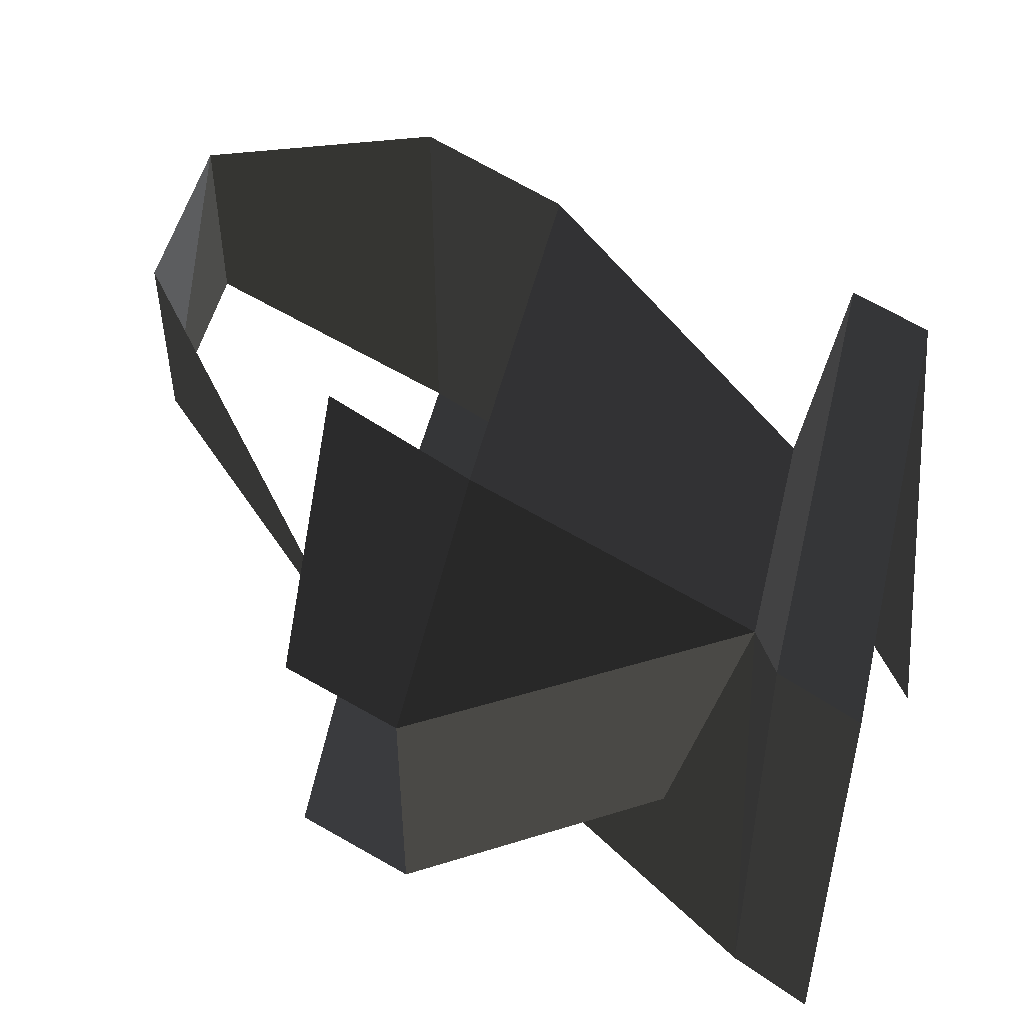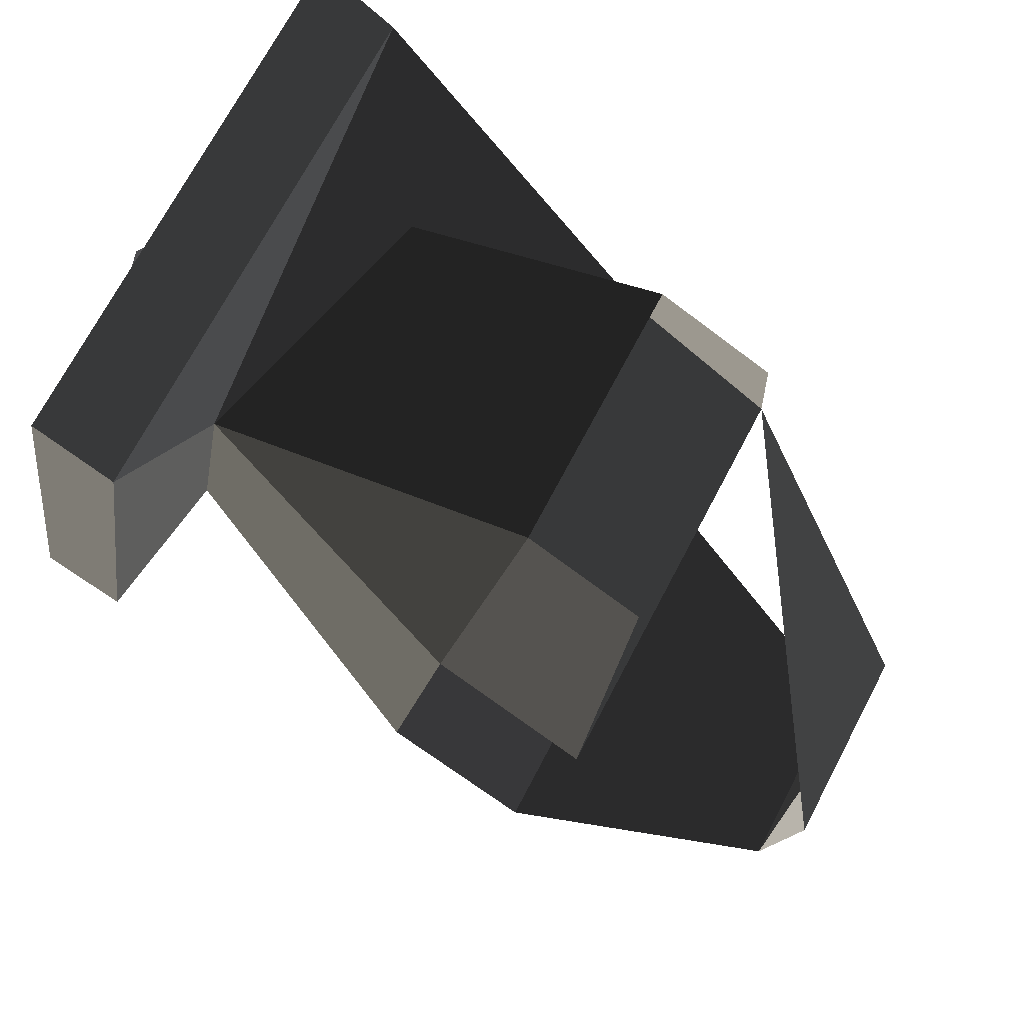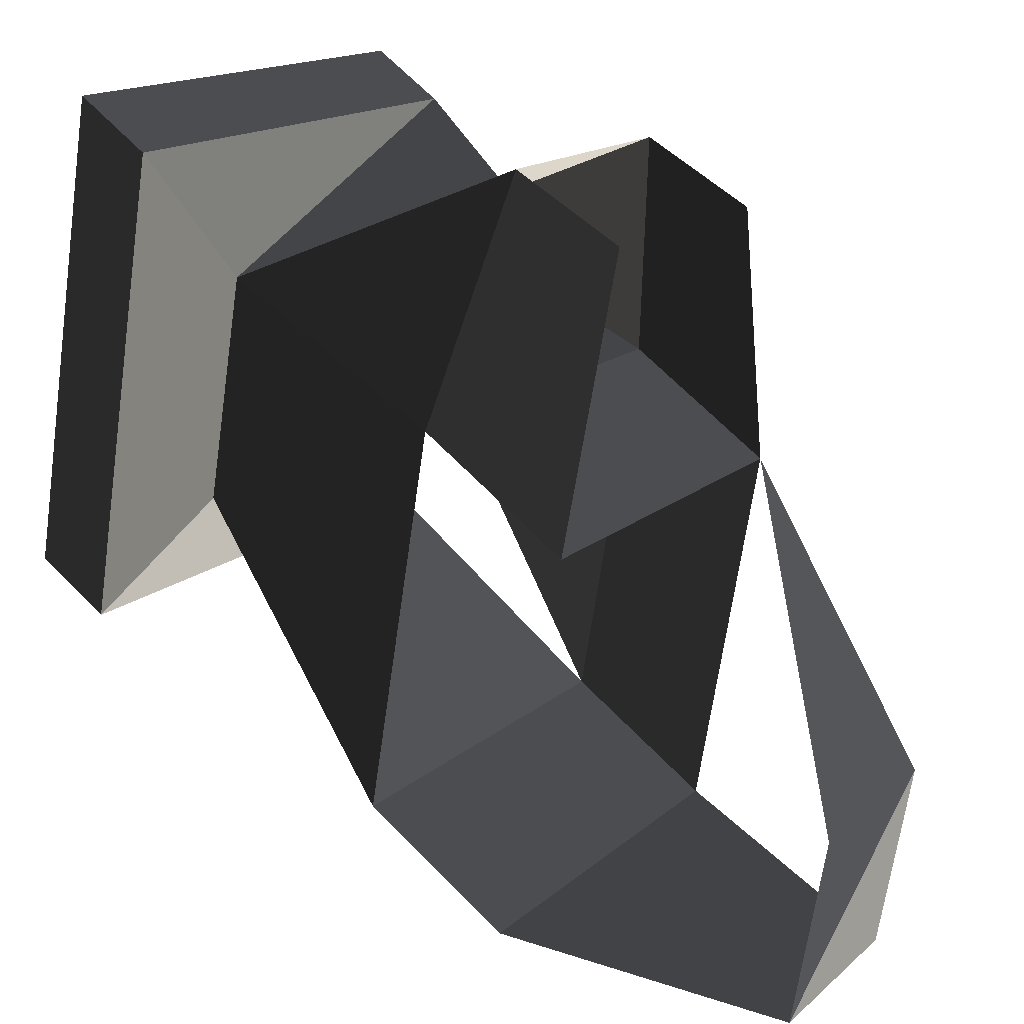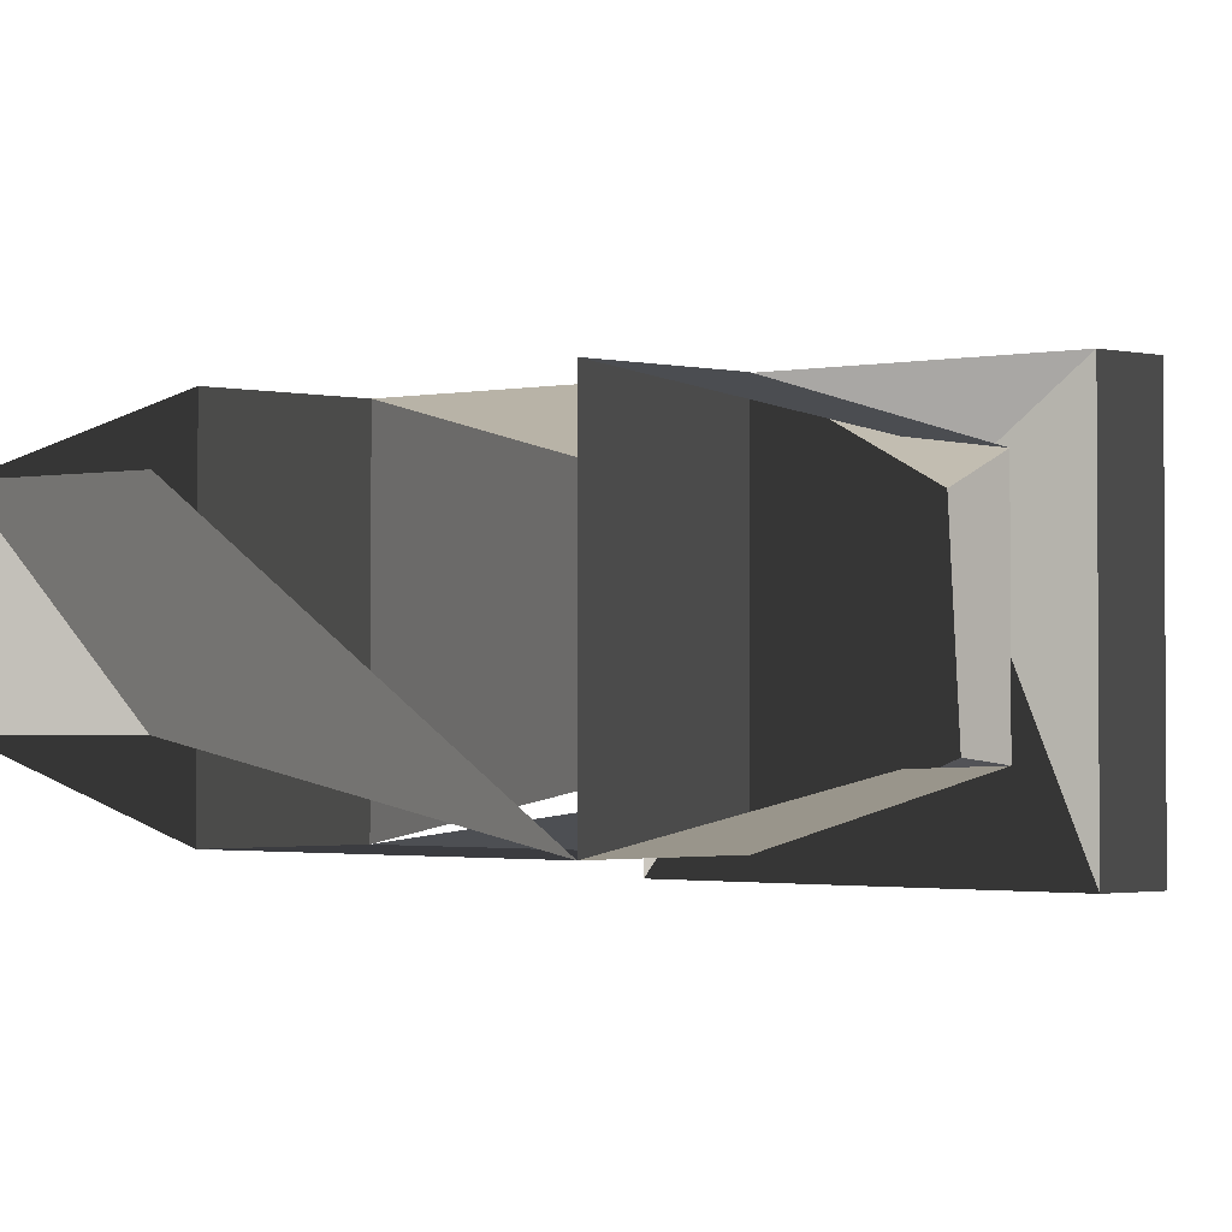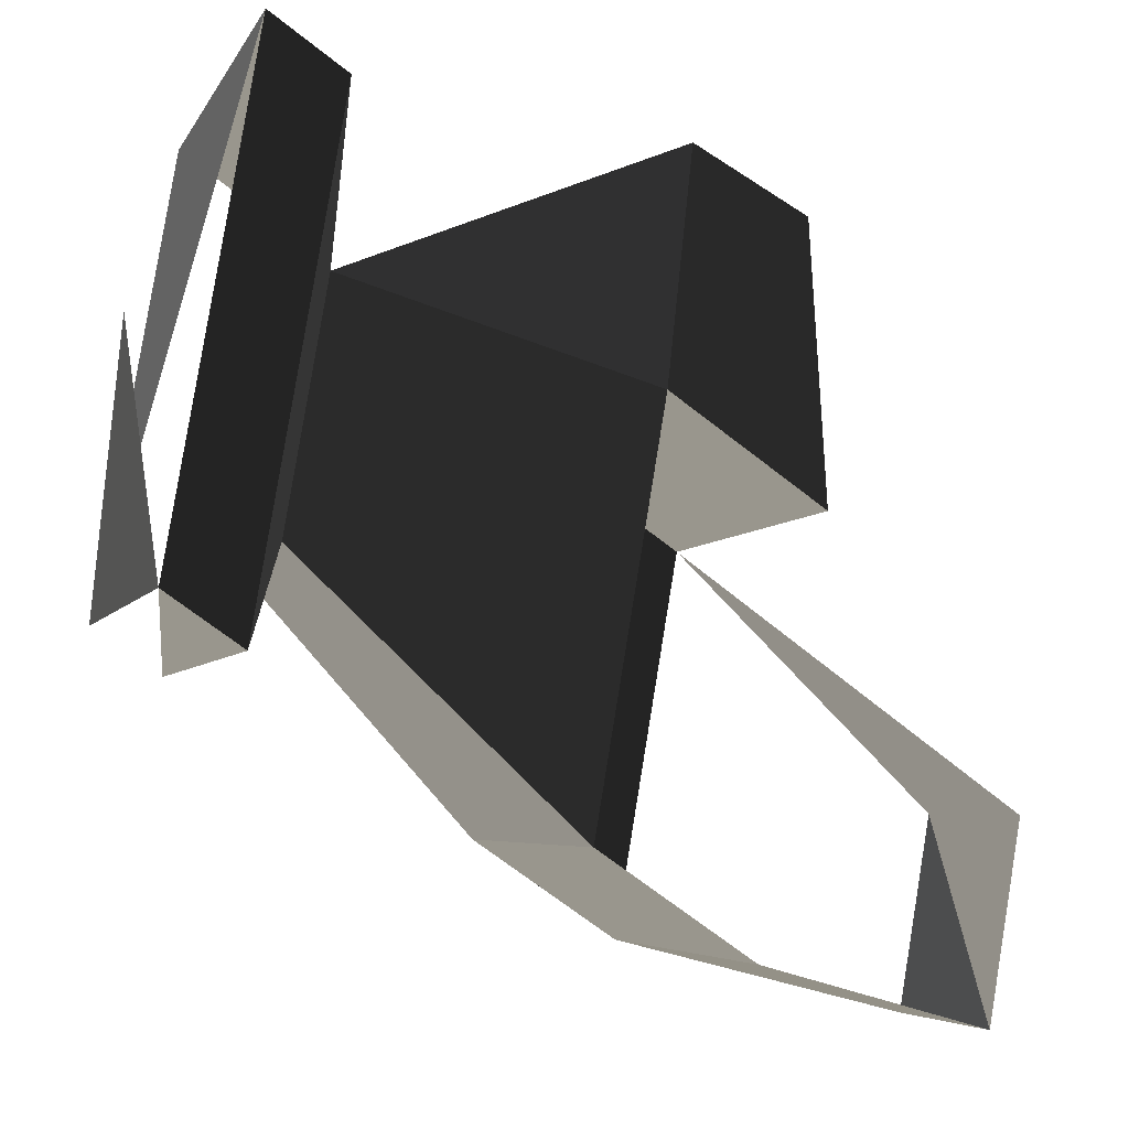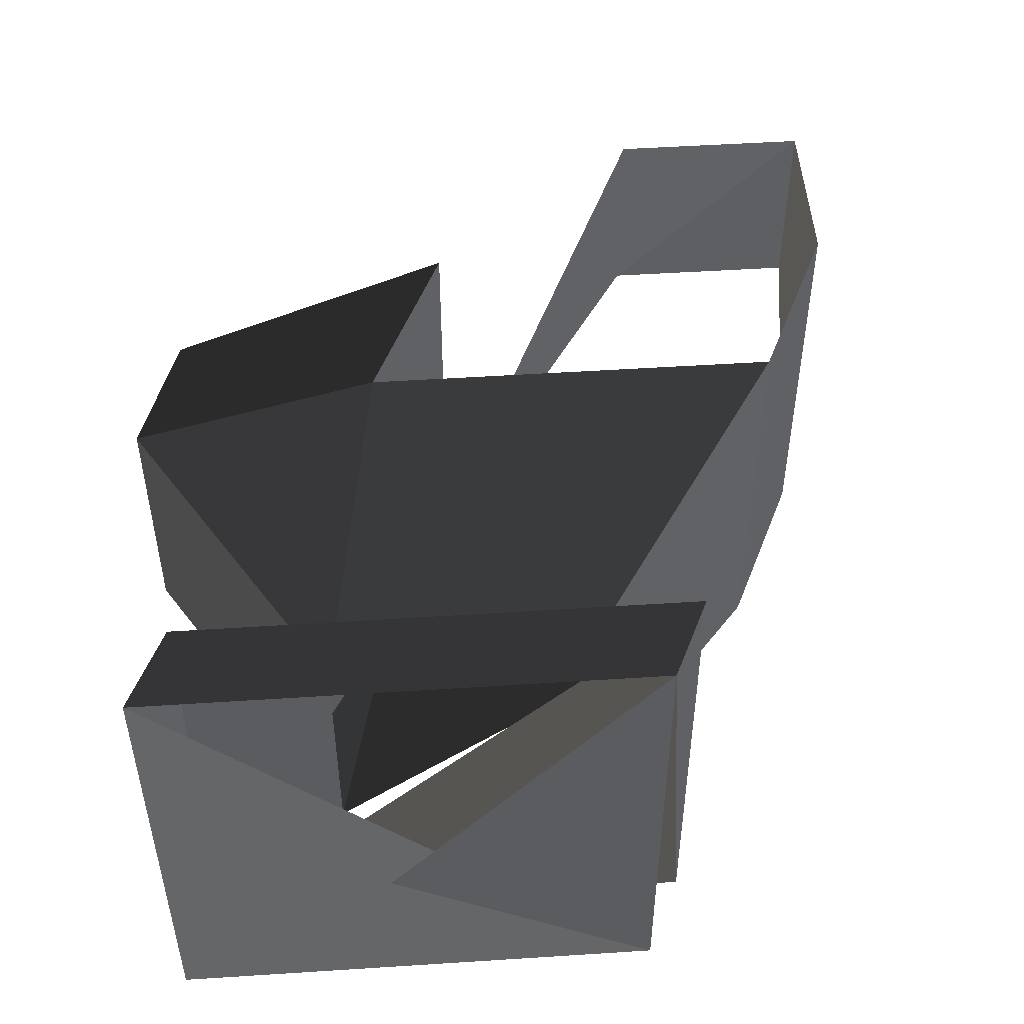
<metadata>
{"format":"obj","ext":"obj","renderer":"f3d","projection":"perspective","resolution":1024,"background":"white","views":[{"elev":50.1,"azim":-176.4,"up":"+Z"},{"elev":70.9,"azim":27.7,"up":"+Y"},{"elev":16.4,"azim":31.5,"up":"+Y"},{"elev":-2.1,"azim":110.8,"up":"+Z"},{"elev":-4.9,"azim":-16.2,"up":"+Y"},{"elev":51.3,"azim":-103.7,"up":"+Z"}]}
</metadata>
<code>
v -0.2066 -0.0995 -0.0968
v -0.2066 -0.0995 0.0968
v -0.2068 0.0029 0
v -0.2068 0.0029 0
v -0.1754 0.0837 0.0968
v -0.1754 0.0837 0.0968
v -0.1754 0.0837 -0.0968
v -0.1754 0.0837 -0.0968
v -0.2066 -0.0995 -0.0968
v -0.2066 -0.0995 -0.0968
v -0.179 -0.1183 -0.0967
v -0.1478 0.0648 -0.0967
v -0.2066 -0.0995 0.0968
v -0.179 -0.1183 0.0967
v -0.1754 0.0837 0.0968
v -0.1478 0.0648 0.0967
v -0.1754 0.0837 -0.0968
v -0.1478 0.0648 -0.0967
v -0.1445 0.0111 -0.0481
v -0.1445 0.0111 0.0481
v -0.16 -0.0798 0.0481
v -0.179 -0.1183 0.0967
v -0.16 -0.0798 -0.0481
v -0.179 -0.1183 -0.0967
v -0.1445 0.0111 -0.0481
v -0.1478 0.0648 -0.0967
v -0.0628 -0.1794 -0.0796
v -0.0371 -0.0288 -0.0796
v -0.0371 -0.0288 0.0796
v -0.1445 0.0111 0.0481
v -0.0628 -0.1794 0.0796
v -0.16 -0.0798 0.0481
v -0.0628 -0.1794 -0.0796
v -0.16 -0.0798 -0.0481
v -0.0062 -0.218 0.0795
v -0.0062 -0.218 -0.0795
v 0.0195 -0.0675 -0.0795
v -0.0371 -0.0288 -0.0796
v 0.0195 -0.0675 0.0795
v -0.0371 -0.0288 0.0796
v -0.0062 -0.218 0.0795
v -0.0628 -0.1794 0.0796
v 0.1078 -0.1698 0.0397
v 0.0949 -0.245 0.0397
v 0.0195 -0.0675 -0.0795
v 0.1078 -0.1698 -0.0398
v 0.0949 -0.245 -0.0398
v 0.0949 -0.245 0.0397
v -0.0062 -0.218 -0.0795
v -0.0062 -0.218 0.0795
v 0.1078 -0.1698 -0.0398
v 0.0195 -0.0675 -0.0795
v -0.0371 -0.0288 0.0796
v 0.0195 -0.0675 0.0795
v -0.0175 0.0629 0.0495
v 0.0249 0.0392 0.05
v -0.1445 0.0111 0.0481
v -0.1445 0.0111 0.0481
v -0.1445 0.0111 -0.0481
v -0.0175 0.0629 -0.0495
v -0.0371 -0.0288 -0.0796
v -0.0371 -0.0288 -0.0796
v 0.0195 -0.0675 -0.0795
v 0.0249 0.0392 -0.05
g Group_001
f 1 2 3
g Group_002
f 5 6 7
f 5 7 9
g Group_003
f 11 12 14 13
f 13 14 16 15
f 15 16 18 17
f 18 16 20 19
f 20 16 22 21
f 21 22 24 23
g Group_004
f 25 26 28 27
f 28 26 30 29
f 29 30 32 31
f 31 32 34 33
f 31 33 36 35
f 36 33 38 37
f 37 38 40 39
g Group_005
g Group_006
f 43 44 46 45
f 46 44 48 47
f 47 48 50 49
g Group_007
g Group_008
f 53 54 56 55
f 53 55 57
f 57 55 60 59
f 59 60 61
f 61 60 64 63

</code>
